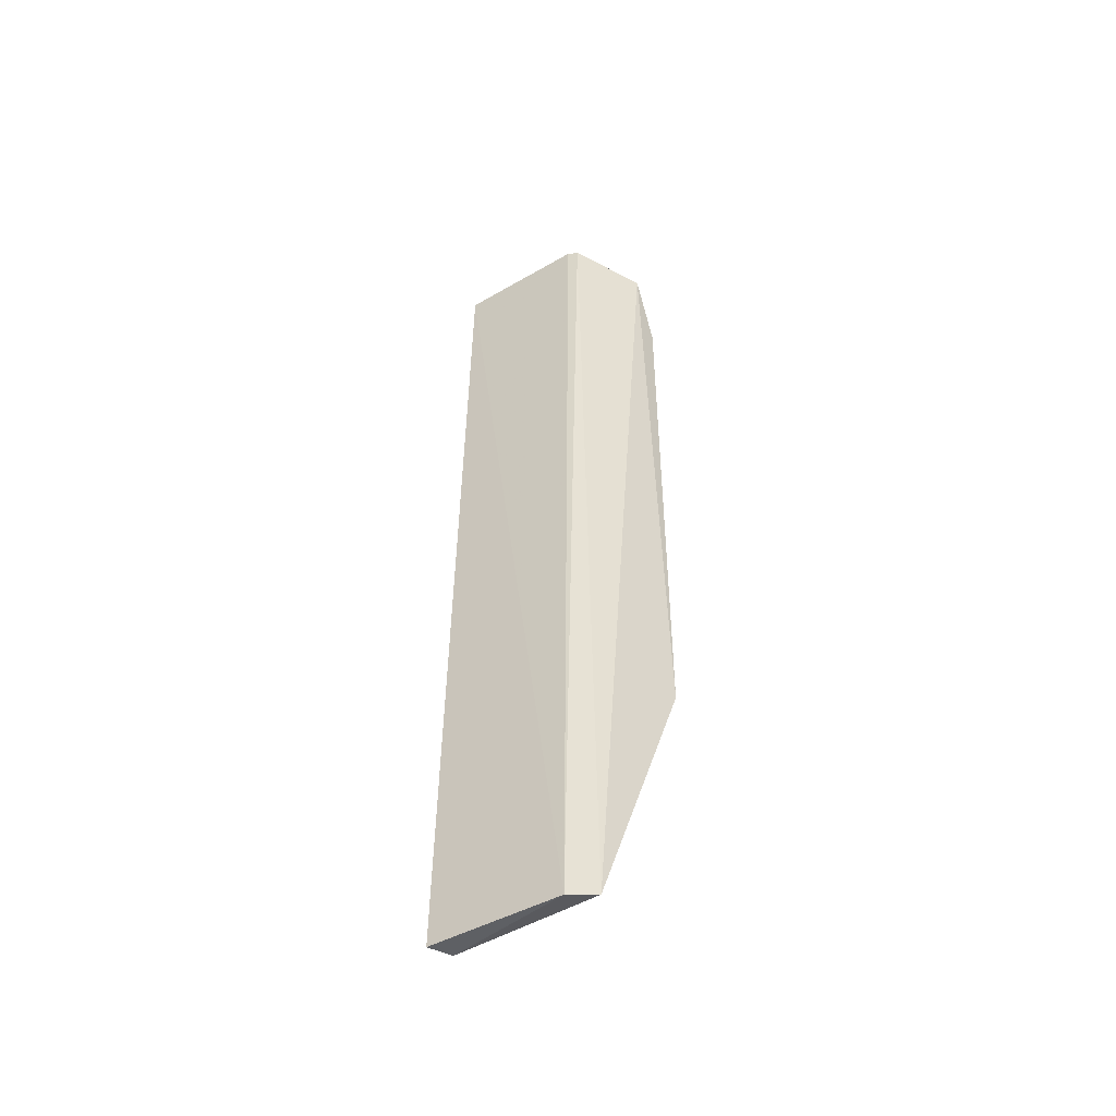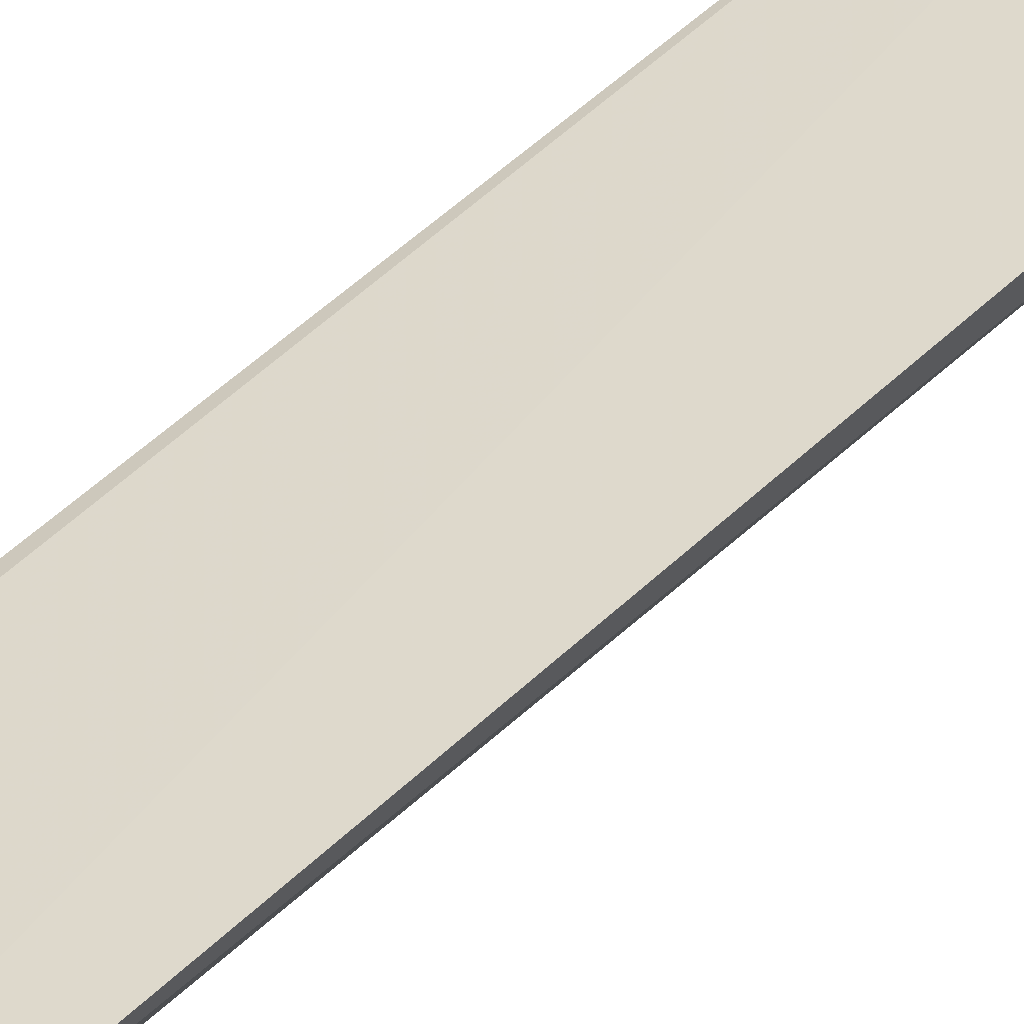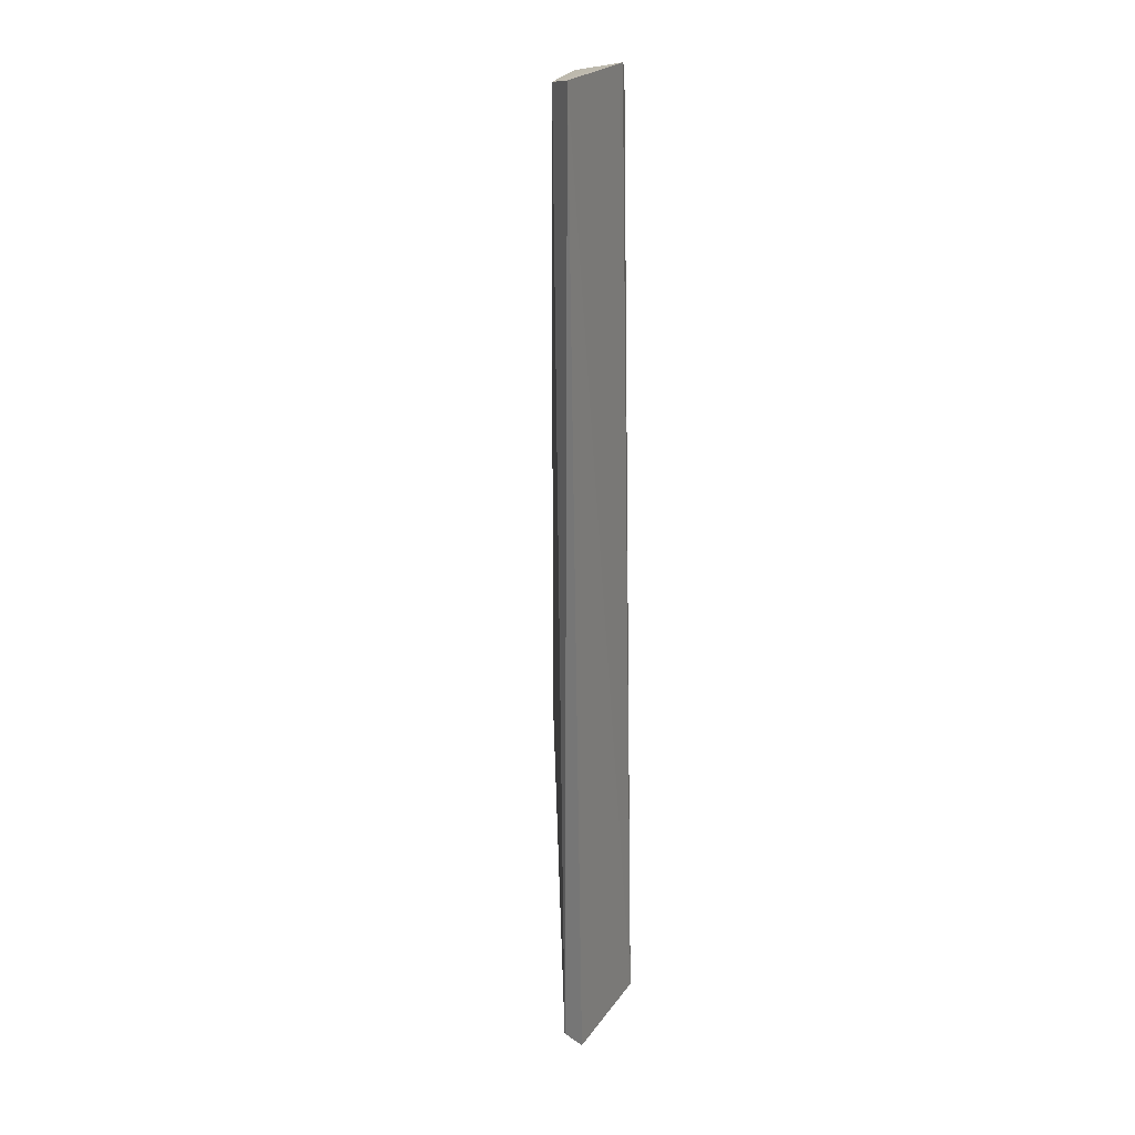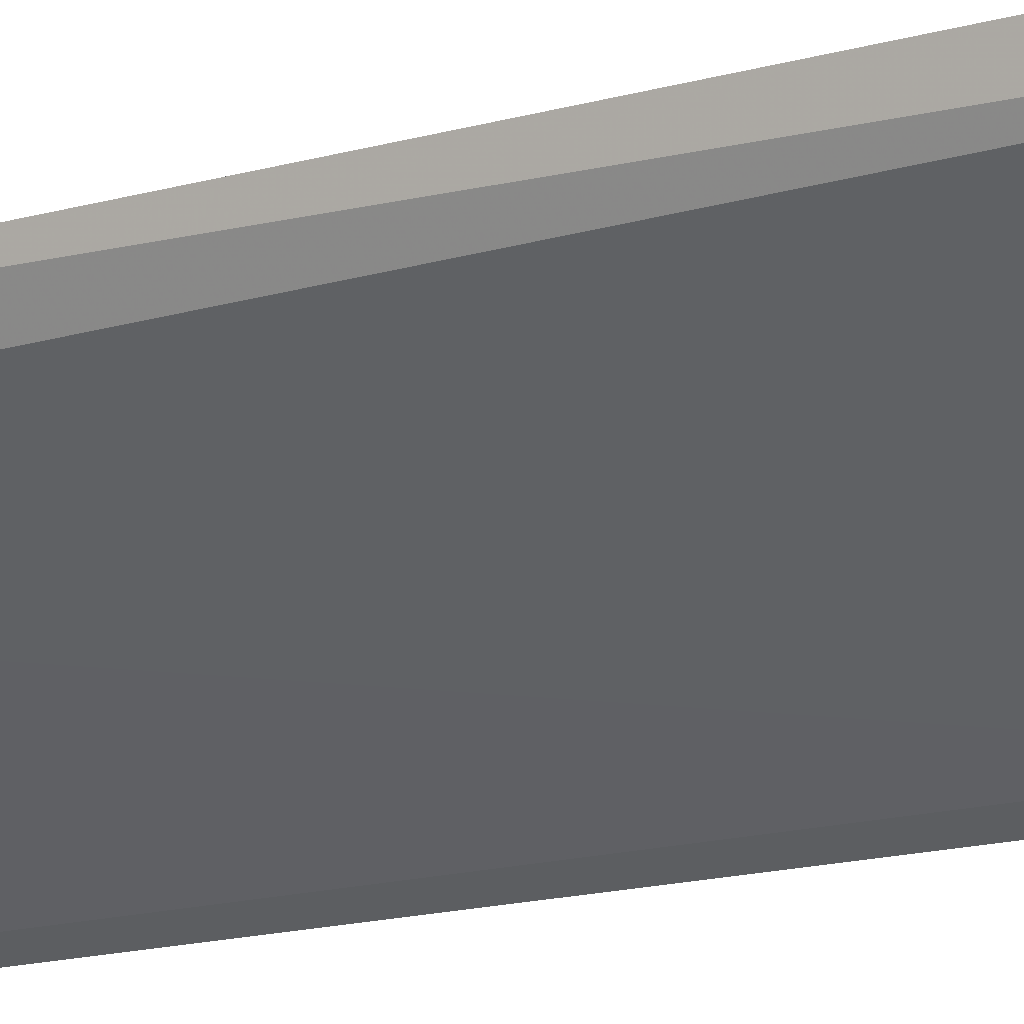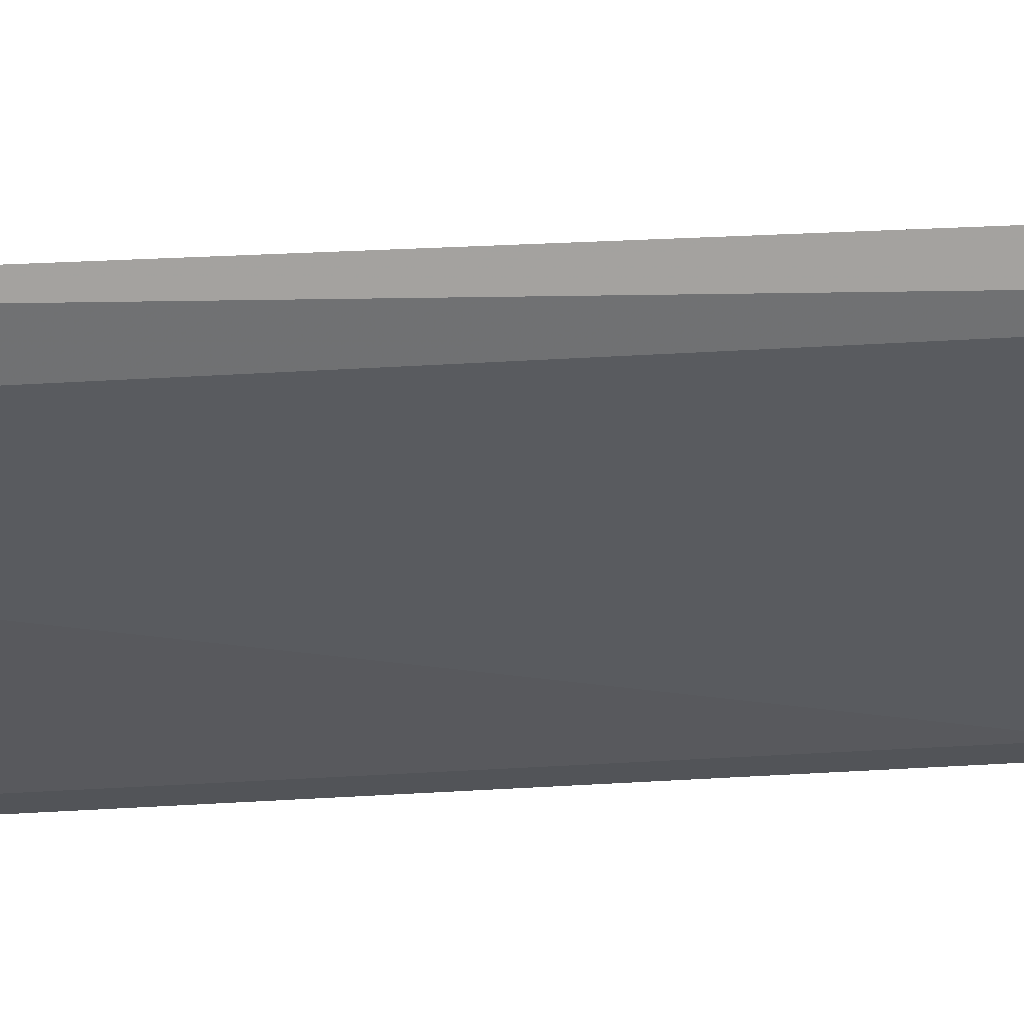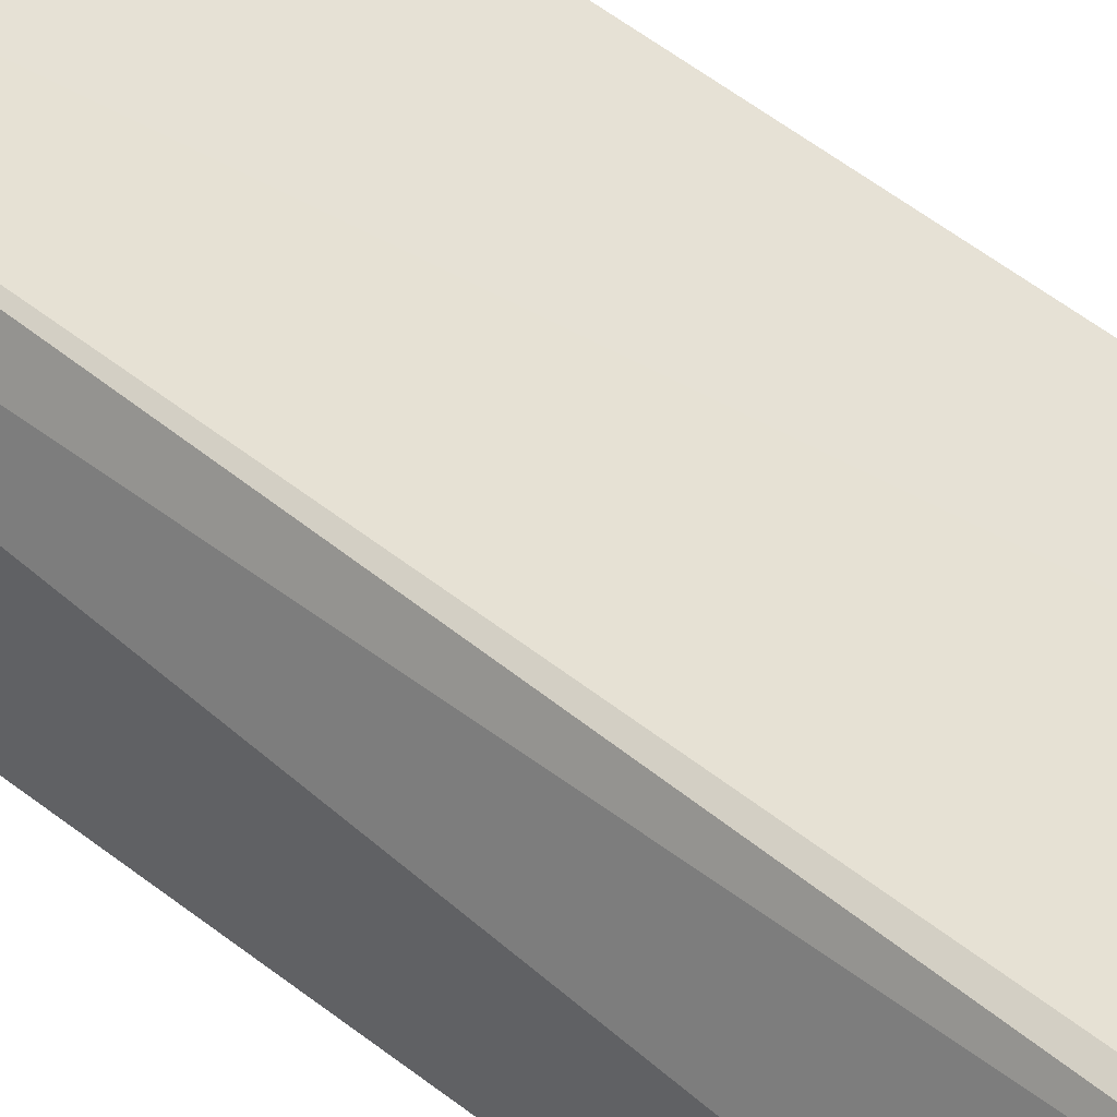
<metadata>
{"format":"obj","ext":"obj","renderer":"f3d","projection":"perspective","resolution":1024,"background":"white","views":[{"elev":-48.8,"azim":45.3,"up":"+Y"},{"elev":46.2,"azim":-137.6,"up":"+Z"},{"elev":19.7,"azim":-53.9,"up":"+Y"},{"elev":-13.5,"azim":-56.3,"up":"+Z"},{"elev":4.5,"azim":-114.3,"up":"+Z"},{"elev":45.3,"azim":133.4,"up":"+Z"}]}
</metadata>
<code>
v -0.3726 -0.1907 0.01123
v -0.3679 -0.1881 0.001958
v -0.3714 0.1292 0.003974
v -0.4172 0.1292 0.01576
v -0.4143 -0.1888 0.01254
v -0.3748 0.1306 0.005686
v -0.4159 -0.1895 0.0209
v -0.3637 0.09681 -0.02872
v -0.3631 0.126 -0.02099
v -0.3637 -0.09681 -0.02872
v -0.412 0.1278 0.006481
v -0.3677 -0.09394 -0.02659
v -0.3677 0.09394 -0.02659
f 1 2 3
f 5 2 1
f 6 1 3
f 6 4 1
f 7 5 1
f 7 1 4
f 7 4 5
f 9 3 2
f 9 6 3
f 10 2 5
f 10 9 2
f 10 8 9
f 11 5 4
f 11 9 8
f 11 4 6
f 11 6 9
f 12 10 5
f 12 5 11
f 13 12 11
f 13 11 8
f 13 8 10
f 13 10 12

</code>
